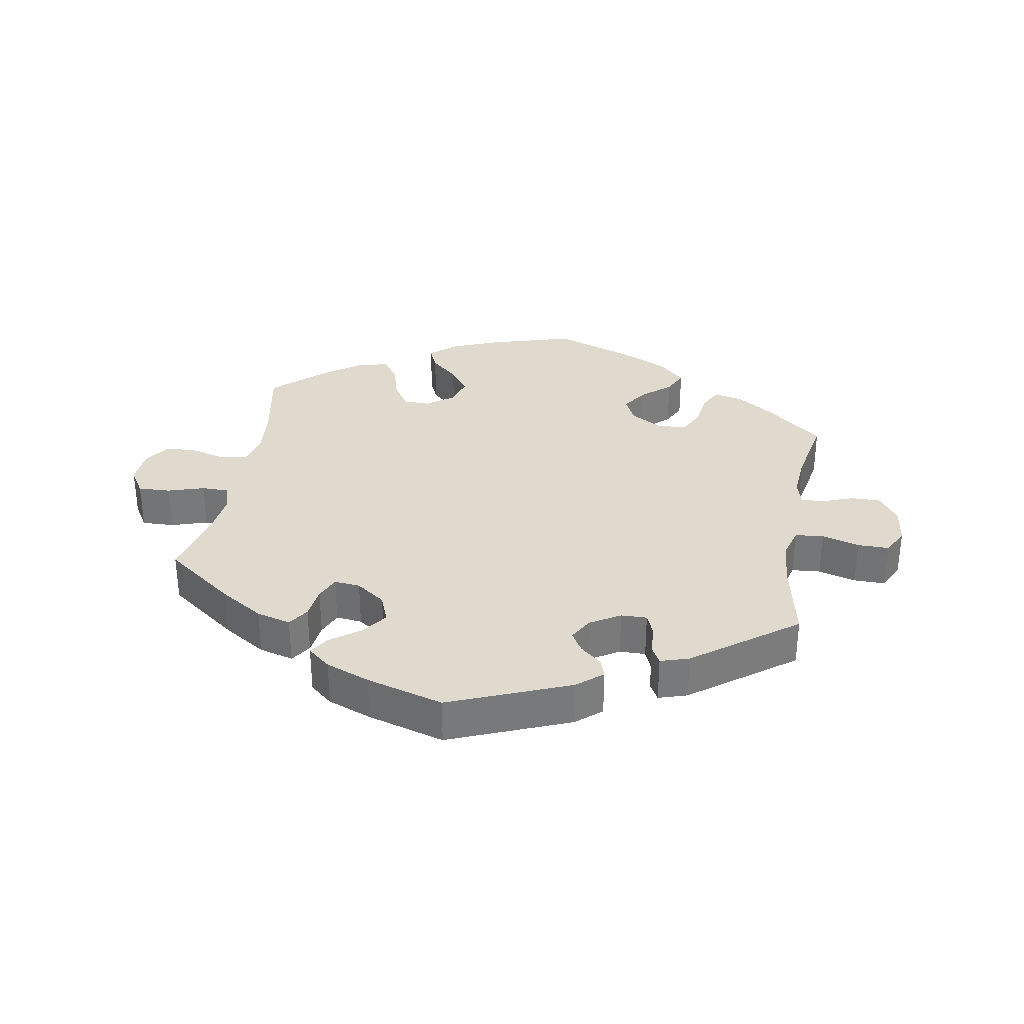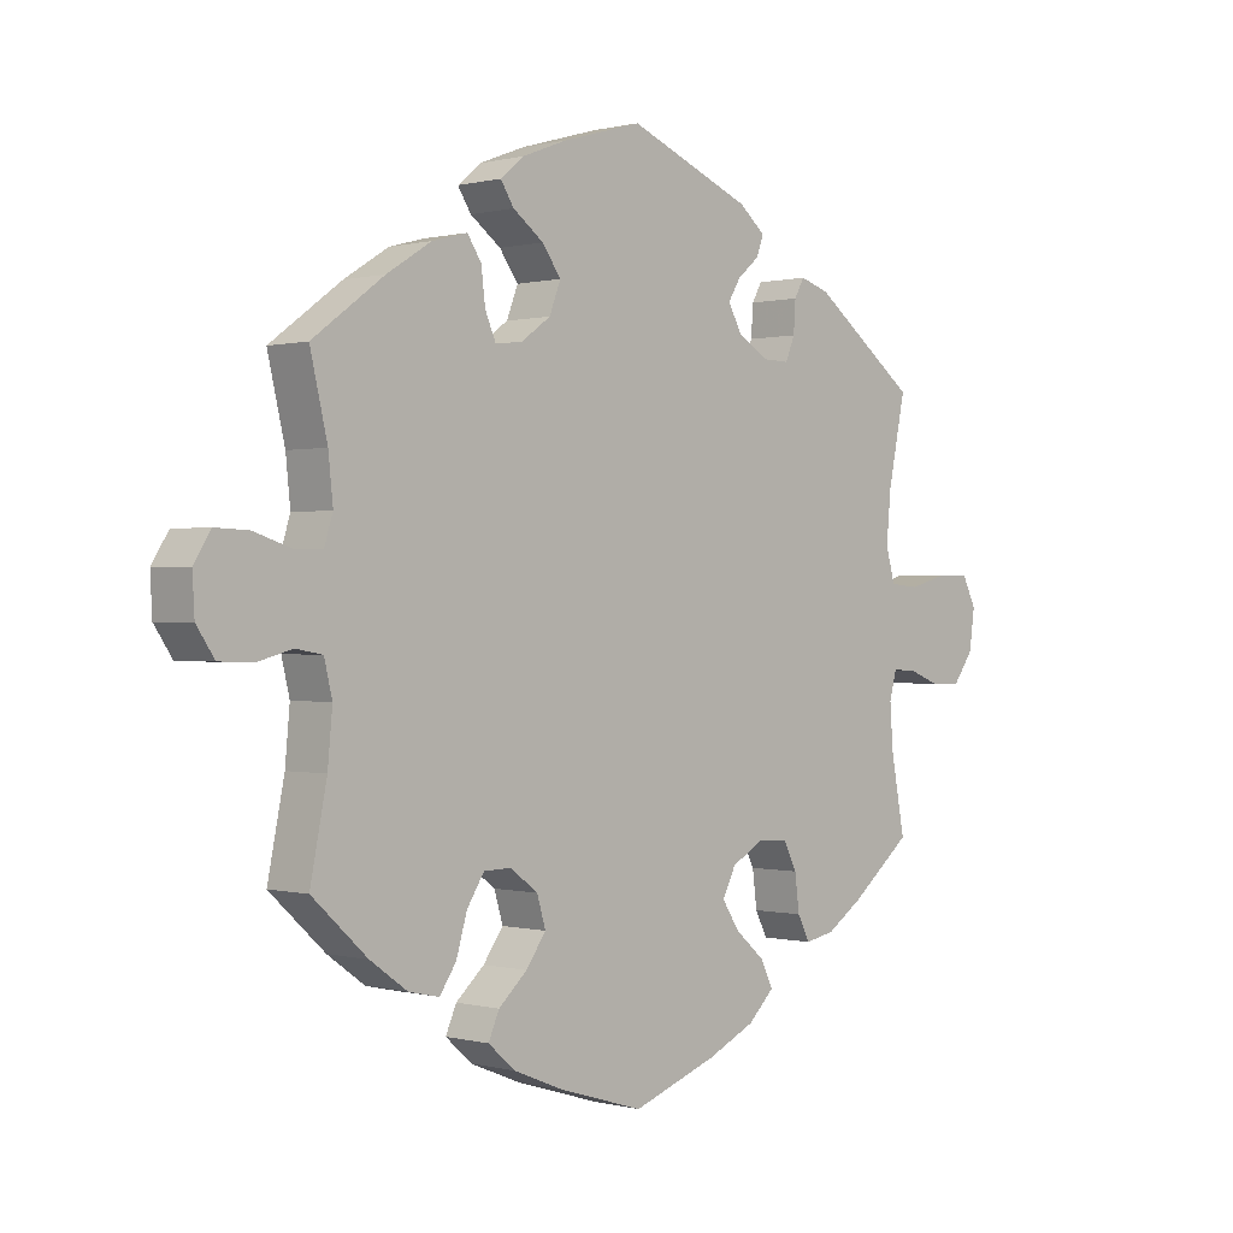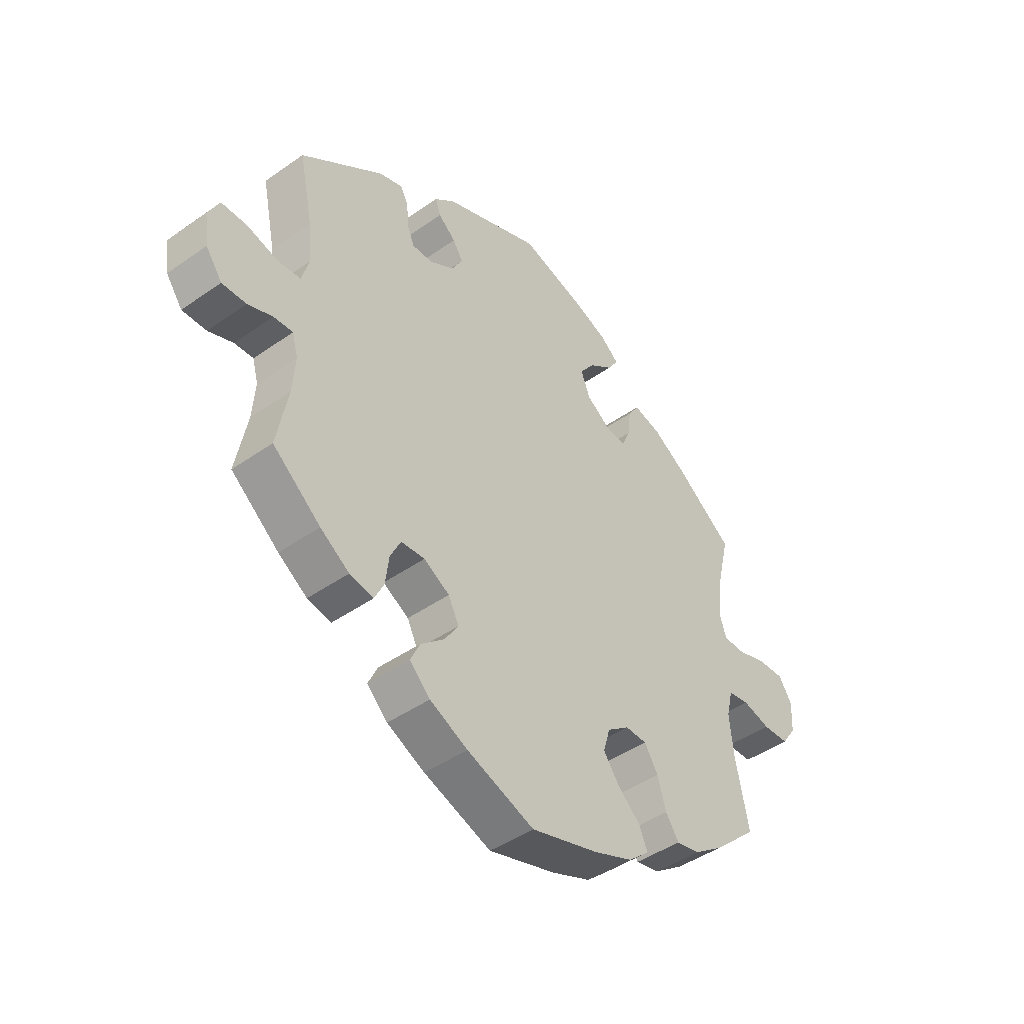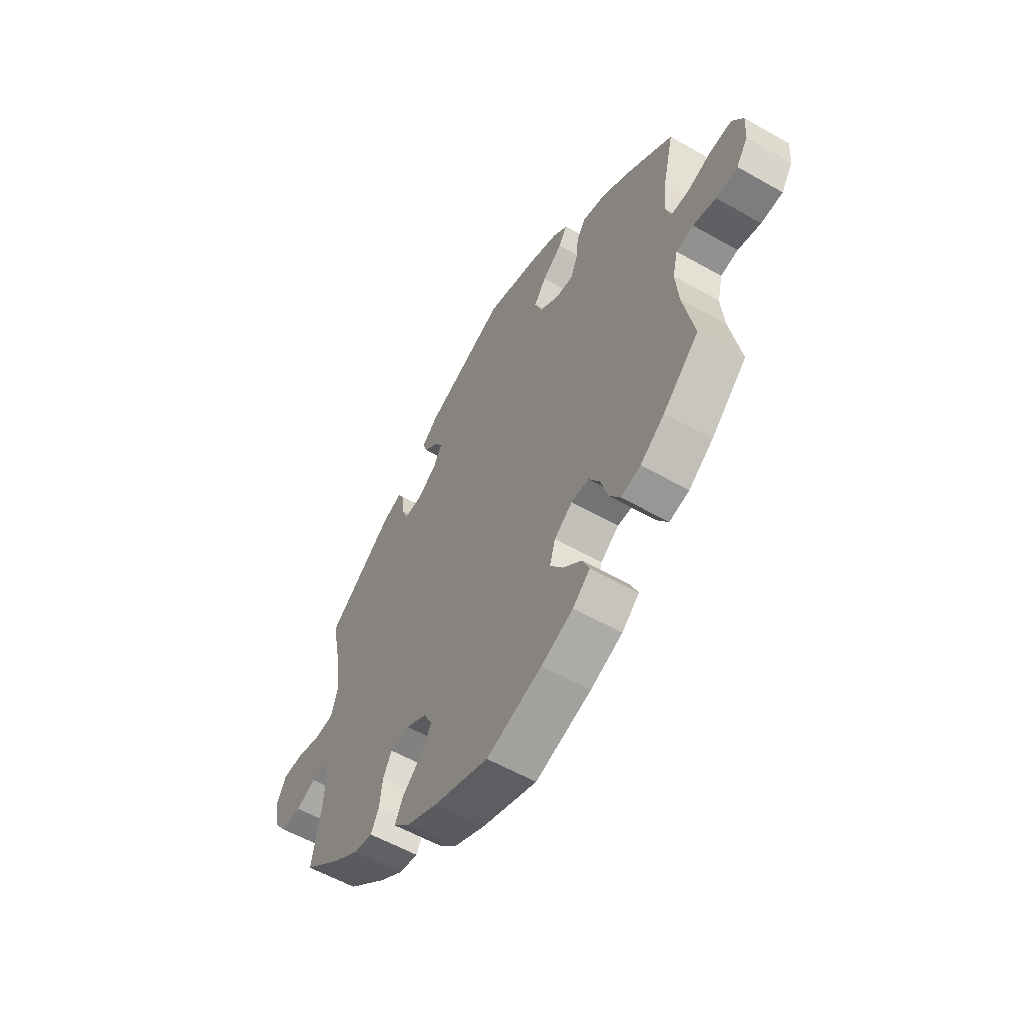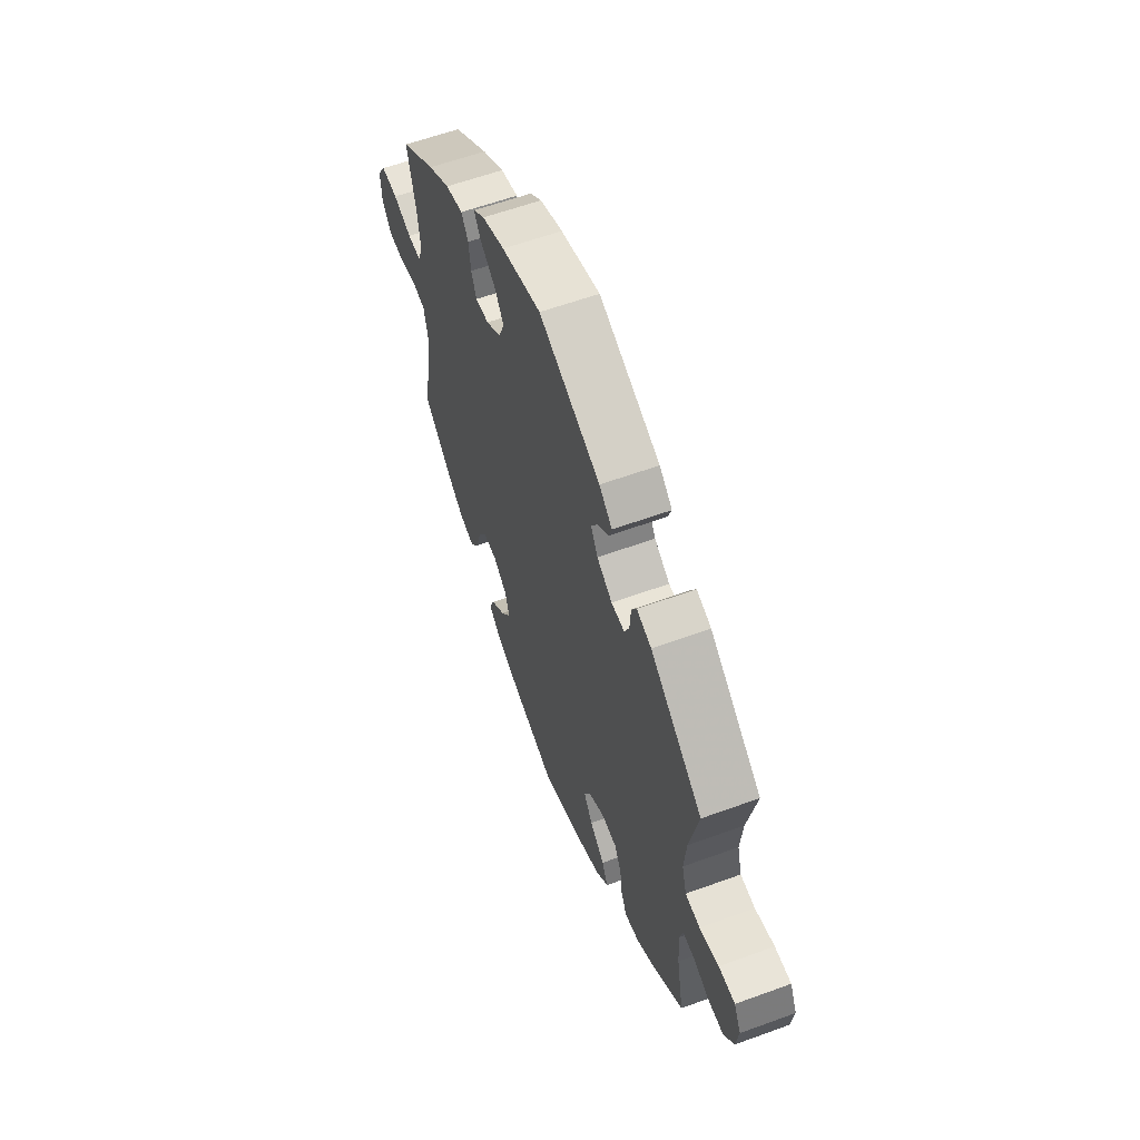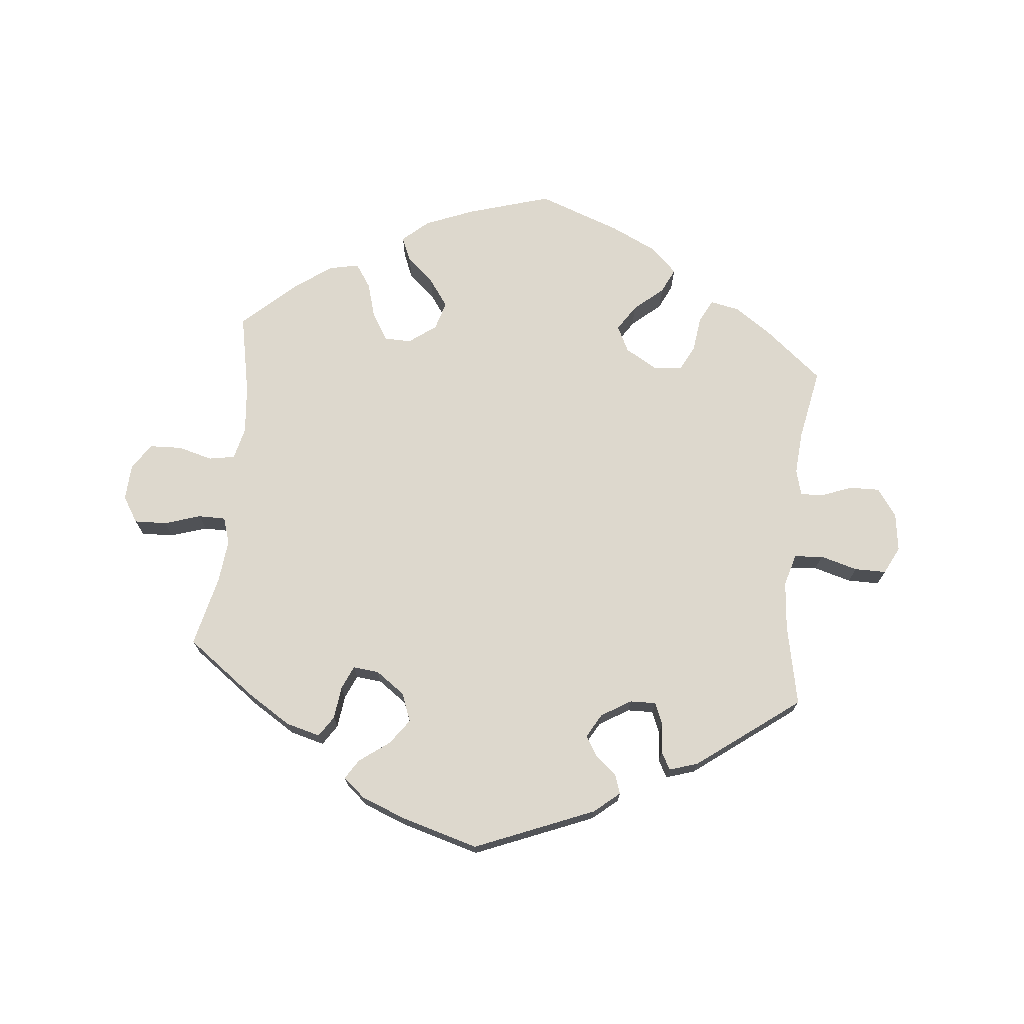
<metadata>
{"format":"obj","ext":"obj","renderer":"f3d","projection":"perspective","resolution":1024,"background":"white","views":[{"elev":32.7,"azim":10.1,"up":"+Y"},{"elev":0.2,"azim":-46.2,"up":"+Z"},{"elev":-44.7,"azim":129.3,"up":"+Z"},{"elev":-57.1,"azim":-120.7,"up":"+Z"},{"elev":59.9,"azim":69.5,"up":"+Z"},{"elev":72.2,"azim":5.8,"up":"+Y"}]}
</metadata>
<code>
v 0.41 0.07 -0.362
v 0.355 0.07 -0.399
v 0.31 0.07 -0.408
v 0.292 0.07 -0.372
v 0.285 0.07 -0.318
v 0.265 0.07 -0.278
v 0.22 0.07 -0.275
v 0.171 0.07 -0.303
v 0.151 0.07 -0.343
v 0.177 0.07 -0.383
v 0.222 0.07 -0.422
v 0.24 0.07 -0.46
v 0.201 0.07 -0.498
v 0.129 0.07 -0.532
v 0.001 0.07 -0.578
v -0.128 0.07 -0.539
v -0.202 0.07 -0.509
v -0.242 0.07 -0.474
v -0.226 0.07 -0.437
v -0.183 0.07 -0.398
v -0.153 0.07 -0.356
v -0.166 0.07 -0.312
v -0.208 0.07 -0.281
v -0.249 0.07 -0.282
v -0.275 0.07 -0.323
v -0.291 0.07 -0.378
v -0.316 0.07 -0.415
v -0.362 0.07 -0.405
v -0.418 0.07 -0.365
v -0.501 0.07 -0.289
v -0.476 0.07 -0.164
v -0.469 0.07 -0.089
v -0.481 0.07 -0.039
v -0.521 0.07 -0.032
v -0.574 0.07 -0.046
v -0.624 0.07 -0.044
v -0.651 0.07 -0.004
v -0.654 0.07 0.052
v -0.629 0.07 0.092
v -0.579 0.07 0.09
v -0.523 0.07 0.072
v -0.481 0.07 0.072
v -0.468 0.07 0.113
v -0.475 0.07 0.179
v -0.501 0.07 0.289
v -0.394 0.07 0.368
v -0.327 0.07 0.41
v -0.274 0.07 0.424
v -0.253 0.07 0.392
v -0.247 0.07 0.342
v -0.231 0.07 0.305
v -0.191 0.07 0.309
v -0.146 0.07 0.341
v -0.129 0.07 0.385
v -0.157 0.07 0.424
v -0.203 0.07 0.458
v -0.223 0.07 0.489
v -0.188 0.07 0.518
v -0.12 0.07 0.544
v -0.001 0.07 0.578
v 0.184 0.07 0.502
v 0.223 0.07 0.469
v 0.213 0.07 0.44
v 0.18 0.07 0.412
v 0.161 0.07 0.381
v 0.182 0.07 0.344
v 0.228 0.07 0.316
v 0.268 0.07 0.315
v 0.282 0.07 0.349
v 0.285 0.07 0.395
v 0.3 0.07 0.422
v 0.344 0.07 0.408
v 0.501 0.07 0.29
v 0.475 0.07 0.165
v 0.468 0.07 0.09
v 0.482 0.07 0.041
v 0.526 0.07 0.037
v 0.584 0.07 0.053
v 0.633 0.07 0.053
v 0.654 0.07 0.011
v 0.646 0.07 -0.048
v 0.615 0.07 -0.091
v 0.569 0.07 -0.09
v 0.522 0.07 -0.072
v 0.486 0.07 -0.07
v 0.475 0.07 -0.11
v 0.48 0.07 -0.177
v 0.501 0.07 -0.288
v 0.41 0 -0.362
v 0.355 0 -0.399
v 0.31 0 -0.408
v 0.292 0 -0.372
v 0.285 0 -0.318
v 0.265 0 -0.278
v 0.22 0 -0.275
v 0.171 0 -0.303
v 0.151 0 -0.343
v 0.177 0 -0.383
v 0.222 0 -0.422
v 0.24 0 -0.46
v 0.201 0 -0.498
v 0.129 0 -0.532
v 0.001 0 -0.578
v -0.128 0 -0.539
v -0.202 0 -0.509
v -0.242 0 -0.474
v -0.226 0 -0.437
v -0.183 0 -0.398
v -0.153 0 -0.356
v -0.166 0 -0.312
v -0.208 0 -0.281
v -0.249 0 -0.282
v -0.275 0 -0.323
v -0.291 0 -0.378
v -0.316 0 -0.415
v -0.362 0 -0.405
v -0.418 0 -0.365
v -0.501 0 -0.289
v -0.476 0 -0.164
v -0.469 0 -0.089
v -0.481 0 -0.039
v -0.521 0 -0.032
v -0.574 0 -0.046
v -0.624 0 -0.044
v -0.651 0 -0.004
v -0.654 0 0.052
v -0.629 0 0.092
v -0.579 0 0.09
v -0.523 0 0.072
v -0.481 0 0.072
v -0.468 0 0.113
v -0.475 0 0.179
v -0.501 0 0.289
v -0.394 0 0.368
v -0.327 0 0.41
v -0.274 0 0.424
v -0.253 0 0.392
v -0.247 0 0.342
v -0.231 0 0.305
v -0.191 0 0.309
v -0.146 0 0.341
v -0.129 0 0.385
v -0.157 0 0.424
v -0.203 0 0.458
v -0.223 0 0.489
v -0.188 0 0.518
v -0.12 0 0.544
v -0.001 0 0.578
v 0.184 0 0.502
v 0.223 0 0.469
v 0.213 0 0.44
v 0.18 0 0.412
v 0.161 0 0.381
v 0.182 0 0.344
v 0.228 0 0.316
v 0.268 0 0.315
v 0.282 0 0.349
v 0.285 0 0.395
v 0.3 0 0.422
v 0.344 0 0.408
v 0.501 0 0.29
v 0.475 0 0.165
v 0.468 0 0.09
v 0.482 0 0.041
v 0.526 0 0.037
v 0.584 0 0.053
v 0.633 0 0.053
v 0.654 0 0.011
v 0.646 0 -0.048
v 0.615 0 -0.091
v 0.569 0 -0.09
v 0.522 0 -0.072
v 0.486 0 -0.07
v 0.475 0 -0.11
v 0.48 0 -0.177
v 0.501 0 -0.288
f 87 88 1 2
f 86 87 2 3
f 85 86 3 4
f 81 82 83 84
f 81 84 85
f 80 81 85
f 77 78 79 80
f 76 77 80 85
f 75 76 85 4
f 71 72 73 74
f 69 70 71 74
f 68 69 74 75
f 67 68 75 4
f 61 62 63 64
f 61 64 65
f 60 61 65
f 59 60 65 66
f 55 56 57 58
f 54 55 58 59
f 47 48 49 50
f 47 50 51
f 44 45 46 47
f 43 44 47 51
f 42 43 51 52
f 38 39 40 41
f 38 41 42
f 37 38 42
f 34 35 36 37
f 33 34 37 42
f 32 33 42 52
f 28 29 30 31
f 25 26 27 28
f 24 25 28 31
f 23 24 31 32
f 17 18 19 20
f 17 20 21
f 16 17 21
f 15 16 21
f 14 15 21 22
f 10 11 12 13
f 9 10 13 14
f 67 4 5
f 66 67 5 6
f 54 59 66 6
f 23 32 52 53
f 22 23 53 54
f 9 14 22 54
f 8 9 54
f 7 8 54
f 6 7 54
f 90 89 176 175
f 91 90 175 174
f 92 91 174 173
f 172 171 170 169
f 173 172 169
f 173 169 168
f 168 167 166 165
f 173 168 165 164
f 92 173 164 163
f 162 161 160 159
f 162 159 158 157
f 163 162 157 156
f 92 163 156 155
f 152 151 150 149
f 153 152 149
f 153 149 148
f 154 153 148 147
f 146 145 144 143
f 147 146 143 142
f 138 137 136 135
f 139 138 135
f 135 134 133 132
f 139 135 132 131
f 140 139 131 130
f 129 128 127 126
f 130 129 126
f 130 126 125
f 125 124 123 122
f 130 125 122 121
f 140 130 121 120
f 119 118 117 116
f 116 115 114 113
f 119 116 113 112
f 120 119 112 111
f 108 107 106 105
f 109 108 105
f 109 105 104
f 109 104 103
f 110 109 103 102
f 101 100 99 98
f 102 101 98 97
f 93 92 155
f 94 93 155 154
f 94 154 147 142
f 141 140 120 111
f 142 141 111 110
f 142 110 102 97
f 142 97 96
f 142 96 95
f 142 95 94
f 1 89 90 2
f 2 90 91 3
f 3 91 92 4
f 4 92 93 5
f 5 93 94 6
f 6 94 95 7
f 7 95 96 8
f 8 96 97 9
f 9 97 98 10
f 10 98 99 11
f 11 99 100 12
f 12 100 101 13
f 13 101 102 14
f 14 102 103 15
f 15 103 104 16
f 16 104 105 17
f 17 105 106 18
f 18 106 107 19
f 19 107 108 20
f 20 108 109 21
f 21 109 110 22
f 22 110 111 23
f 23 111 112 24
f 24 112 113 25
f 25 113 114 26
f 26 114 115 27
f 27 115 116 28
f 28 116 117 29
f 29 117 118 30
f 30 118 119 31
f 31 119 120 32
f 32 120 121 33
f 33 121 122 34
f 34 122 123 35
f 35 123 124 36
f 36 124 125 37
f 37 125 126 38
f 38 126 127 39
f 39 127 128 40
f 40 128 129 41
f 41 129 130 42
f 42 130 131 43
f 43 131 132 44
f 44 132 133 45
f 45 133 134 46
f 46 134 135 47
f 47 135 136 48
f 48 136 137 49
f 49 137 138 50
f 50 138 139 51
f 51 139 140 52
f 52 140 141 53
f 53 141 142 54
f 54 142 143 55
f 55 143 144 56
f 56 144 145 57
f 57 145 146 58
f 58 146 147 59
f 59 147 148 60
f 60 148 149 61
f 61 149 150 62
f 62 150 151 63
f 63 151 152 64
f 64 152 153 65
f 65 153 154 66
f 66 154 155 67
f 67 155 156 68
f 68 156 157 69
f 69 157 158 70
f 70 158 159 71
f 71 159 160 72
f 72 160 161 73
f 73 161 162 74
f 74 162 163 75
f 75 163 164 76
f 76 164 165 77
f 77 165 166 78
f 78 166 167 79
f 79 167 168 80
f 80 168 169 81
f 81 169 170 82
f 82 170 171 83
f 83 171 172 84
f 84 172 173 85
f 85 173 174 86
f 86 174 175 87
f 87 175 176 88
f 88 176 89 1

</code>
